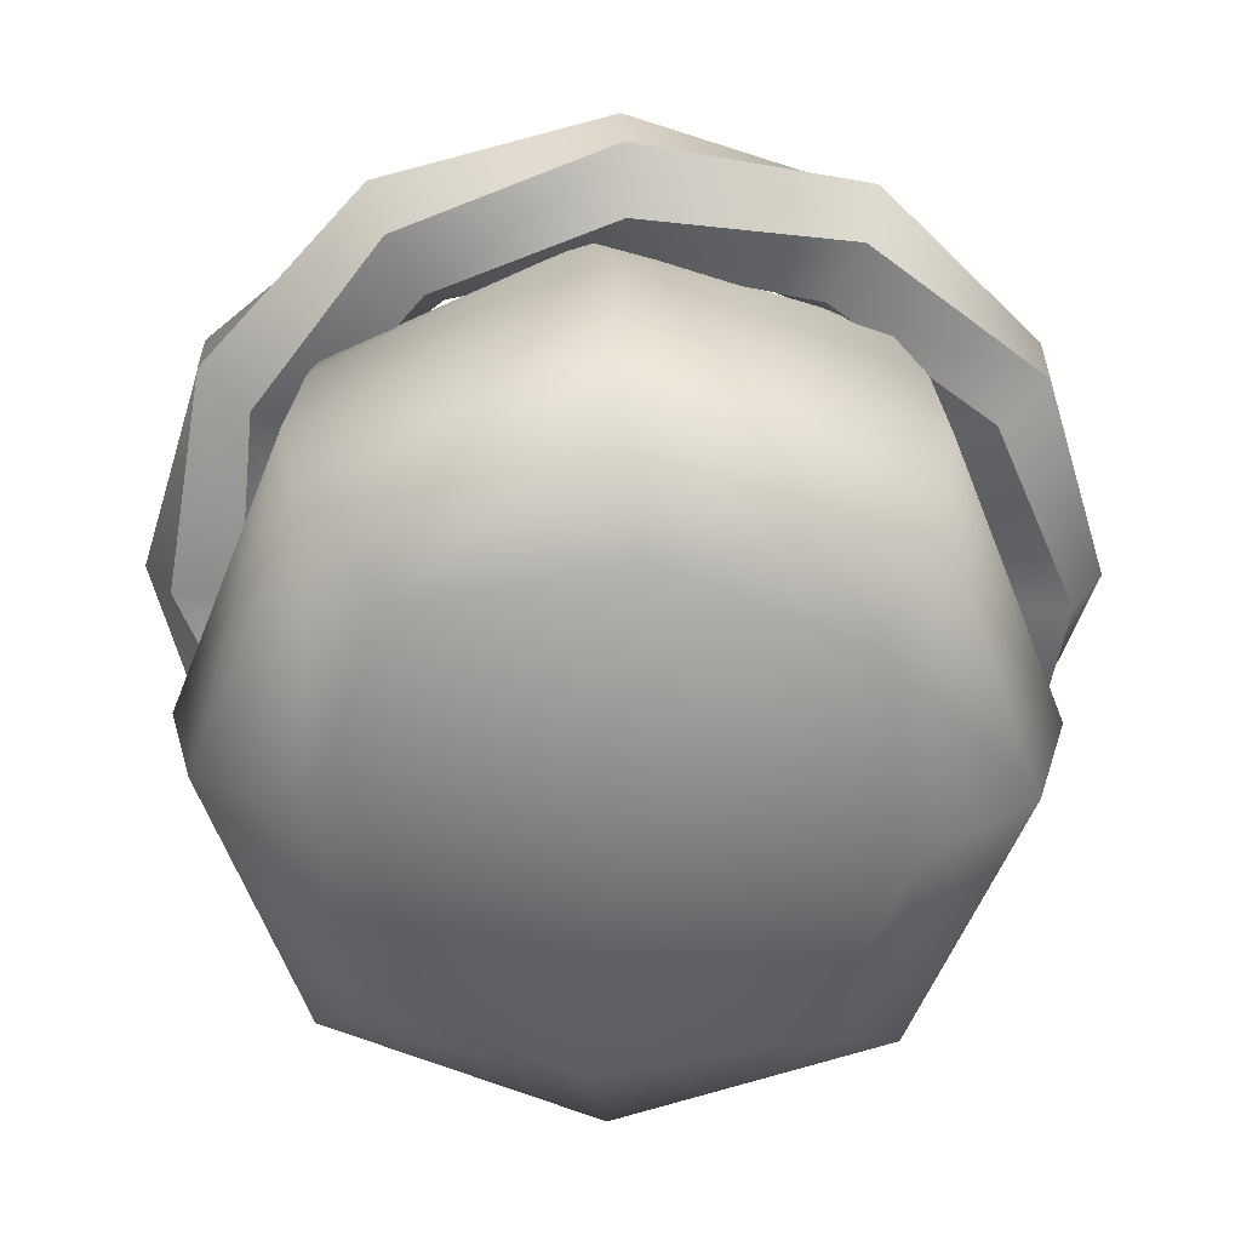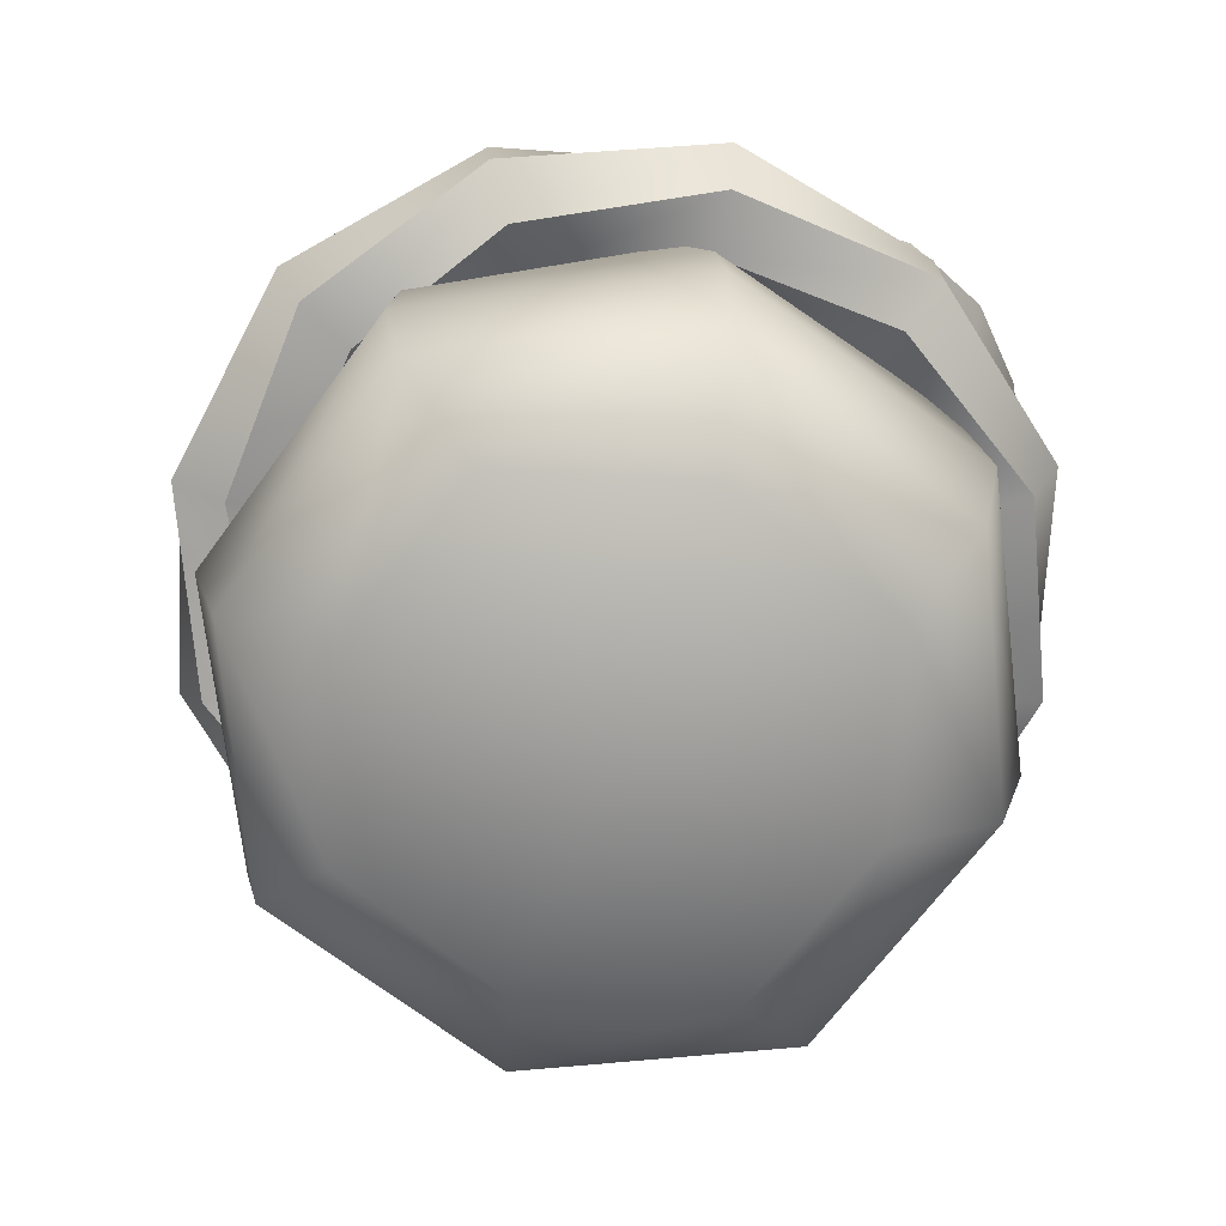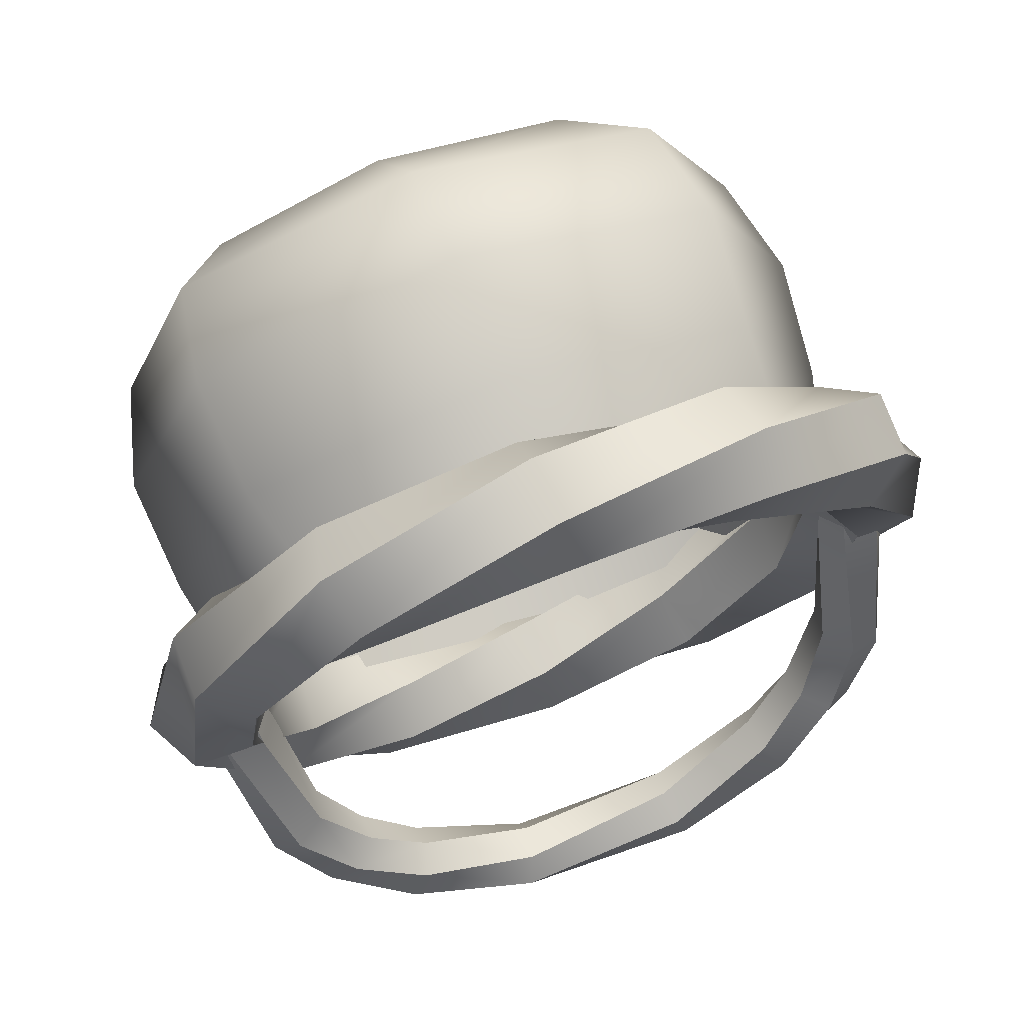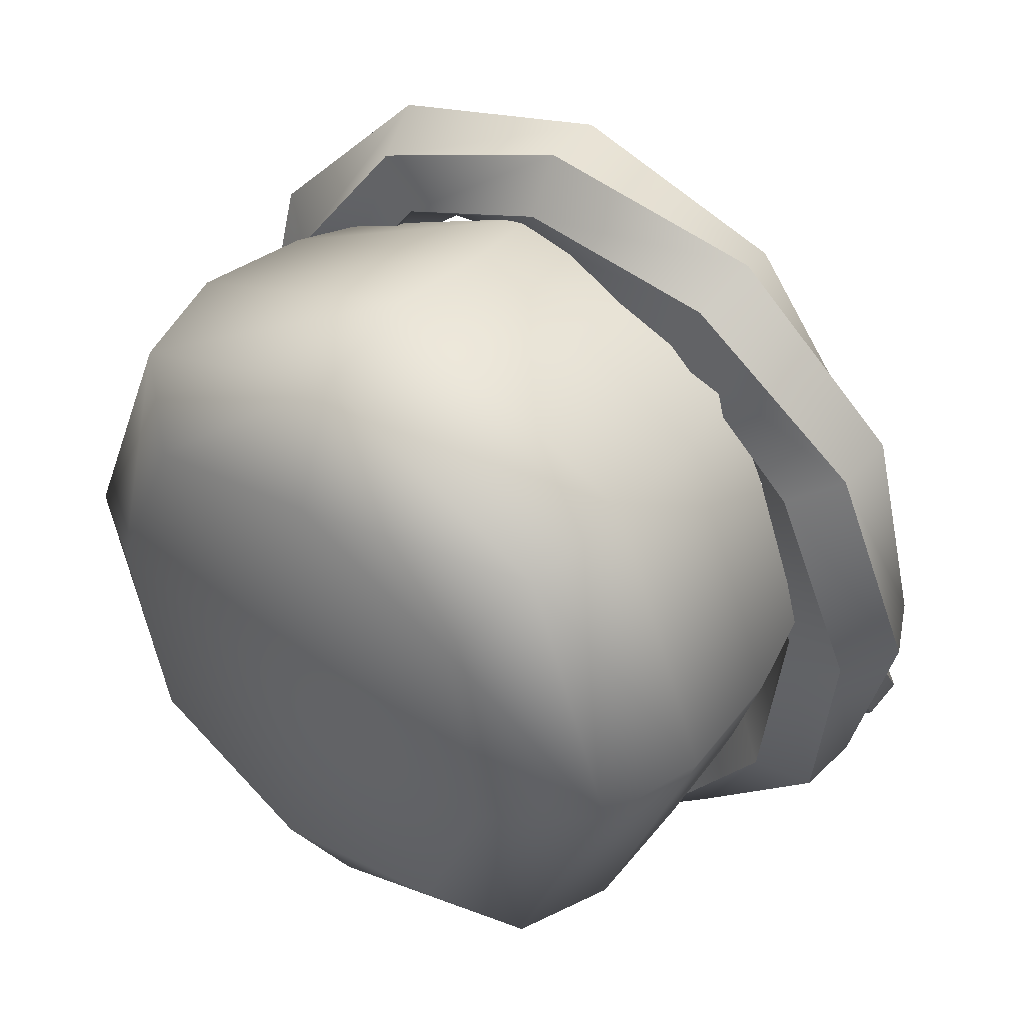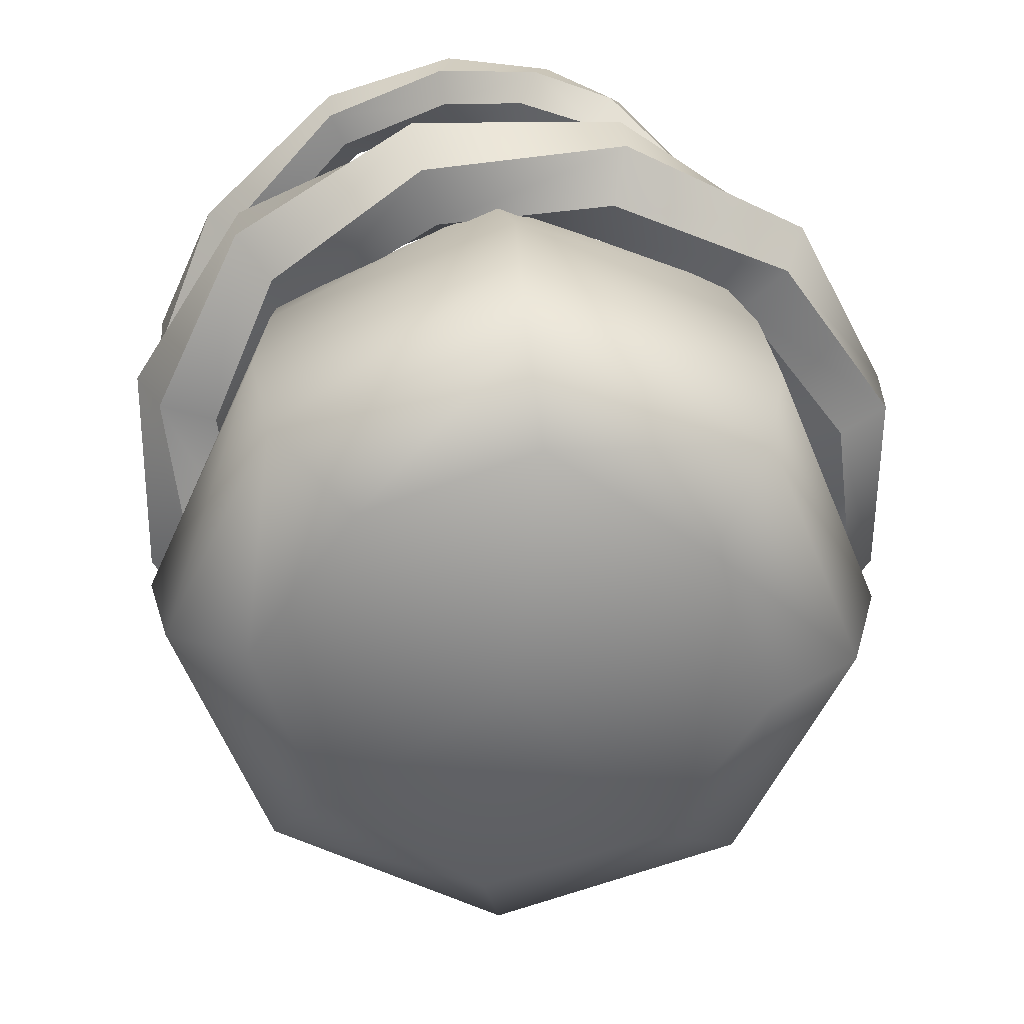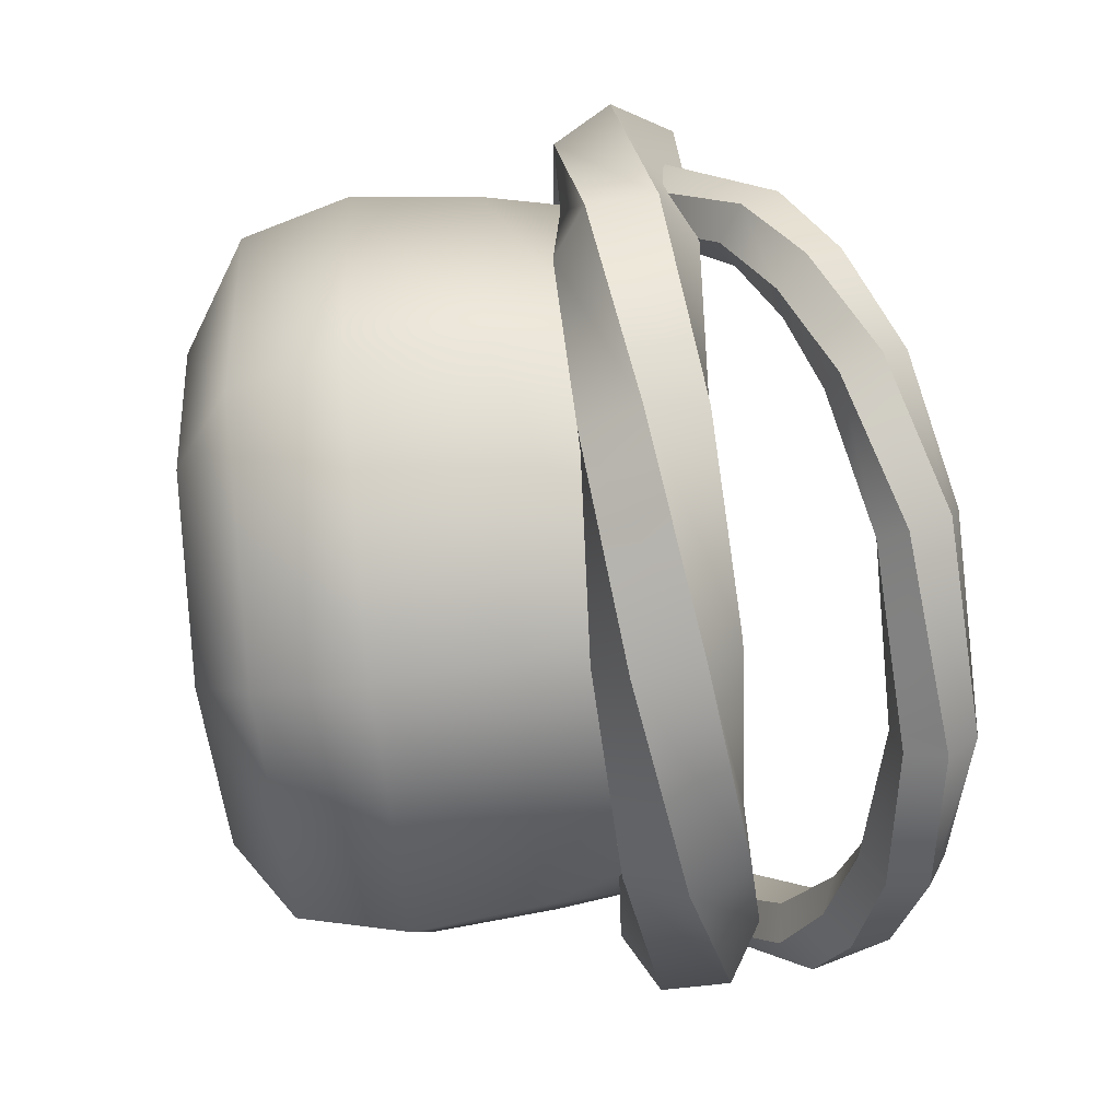
<metadata>
{"format":"obj","ext":"obj","renderer":"f3d","projection":"perspective","resolution":1024,"background":"white","views":[{"elev":30.1,"azim":1.1,"up":"+Z"},{"elev":-70.5,"azim":75.3,"up":"+Y"},{"elev":76.1,"azim":160.5,"up":"+Z"},{"elev":41.6,"azim":40.4,"up":"+Z"},{"elev":-59.5,"azim":-136.0,"up":"+Y"},{"elev":-76.2,"azim":95.7,"up":"+Z"}]}
</metadata>
<code>
o Food_Basket_A_Empty
v -0.1627 0.008903 0.1979
v -0.2616 0.1708 0.2621
v -0.1979 0.008903 -0.1627
v 0.2621 0.1708 0.2616
v 0.1979 0.008903 0.1627
v 0.2616 0.1708 -0.2621
v 0.1627 0.008903 -0.1979
v -0.2621 0.1708 -0.2616
v -0.2549 0.388 0.2191
v -0.2191 0.388 -0.2549
v 0.2549 0.388 -0.2191
v 0.2191 0.388 0.2549
v -0.2371 0.005735 0.02566
v 0.000363 0.1708 0.3648
v 0.3648 0.1708 -0.000363
v -0.2482 0.06763 -0.2366
v -0.02566 0.005735 -0.2371
v -0.3648 0.1708 0.000363
v 0.2366 0.06763 -0.2482
v 0.2371 0.005735 -0.02566
v 0.2507 0.2922 0.2547
v 0.2482 0.06763 0.2366
v 0.02566 0.005735 0.2371
v -0.000363 0.1708 -0.3648
v -0.2547 0.2922 0.2507
v -0.2366 0.06763 0.2482
v -0.2507 0.2922 -0.2547
v 0.2547 0.2922 -0.2507
v -0.02609 0.388 0.3299
v 0.3299 0.388 0.02609
v 0.02609 0.388 -0.3299
v -0.3299 0.388 -0.02609
v -0.006401 0.06718 -0.3368
v -0.3368 0.06718 0.006401
v 0.006401 0.06718 0.3368
v 0 -0.009277 -0
v 0.3368 0.06718 -0.006401
v -0.002886 0.2922 0.3522
v 0.3522 0.2922 0.002886
v 0.002886 0.2922 -0.3522
v -0.3522 0.2922 -0.002886
v 0.4253 0.4196 0
v 0.3943 0.475 0.003763
v 0.3324 0.475 0.003763
v 0.3014 0.4196 0
v 0.3324 0.3642 -0.003763
v 0.3943 0.3642 -0.003763
v 0.3622 0.4516 -0.2066
v 0.3168 0.4836 -0.1779
v 0.2693 0.4516 -0.153
v 0.2671 0.3876 -0.1567
v 0.3125 0.3556 -0.1854
v 0.3601 0.3876 -0.2104
v 0.2004 0.475 -0.3396
v 0.1694 0.475 -0.286
v 0.1507 0.4196 -0.261
v 0.1629 0.3642 -0.2897
v 0.1939 0.3642 -0.3434
v 0.2127 0.4196 -0.3683
v 0.004346 0.4836 -0.3634
v 0.002173 0.4516 -0.3097
v -0.002173 0.3876 -0.3097
v -0.004346 0.3556 -0.3634
v -0.002173 0.3876 -0.417
v 0.002173 0.4516 -0.417
v -0.1629 0.475 -0.2897
v -0.1507 0.4196 -0.261
v -0.1694 0.3642 -0.286
v -0.2004 0.3642 -0.3396
v -0.2127 0.4196 -0.3683
v -0.1939 0.475 -0.3434
v -0.2671 0.4516 -0.1567
v -0.2693 0.3876 -0.153
v -0.3168 0.3556 -0.1779
v -0.3622 0.3876 -0.2066
v -0.3601 0.4516 -0.2104
v -0.3125 0.4836 -0.1854
v -0.3014 0.4196 -0
v -0.3324 0.3642 0.003763
v -0.3943 0.3642 0.003763
v -0.4253 0.4196 -0
v -0.3943 0.475 -0.003764
v -0.3324 0.475 -0.003764
v -0.2671 0.3876 0.1567
v -0.3125 0.3556 0.1854
v -0.3601 0.3876 0.2104
v -0.3622 0.4516 0.2066
v -0.3168 0.4836 0.1779
v -0.2693 0.4516 0.153
v -0.1629 0.3642 0.2897
v -0.1939 0.3642 0.3434
v -0.2127 0.4196 0.3683
v -0.2004 0.475 0.3396
v -0.1694 0.475 0.286
v -0.1507 0.4196 0.261
v 0.004346 0.3556 0.3634
v 0.002173 0.3876 0.417
v -0.002173 0.4516 0.417
v -0.004346 0.4836 0.3634
v -0.002173 0.4516 0.3097
v 0.002173 0.3876 0.3097
v 0.2004 0.3642 0.3396
v 0.2127 0.4196 0.3683
v 0.1939 0.475 0.3434
v 0.1629 0.475 0.2897
v 0.1507 0.4196 0.261
v 0.1694 0.3642 0.286
v 0.3622 0.3876 0.2066
v 0.3601 0.4516 0.2104
v 0.3125 0.4836 0.1854
v 0.2671 0.4516 0.1567
v 0.2693 0.3876 0.153
v 0.3168 0.3556 0.1779
v 0 0.09377 0
v 0.1984 0.1005 0.1984
v 0 0.1005 0.2758
v -0.1984 0.1005 0.1984
v 0.1984 0.1005 -0.1984
v 0.2758 0.1005 0
v -0.1984 0.1005 -0.1984
v 0 0.1005 -0.2758
v -0.2758 0.1005 0
v -0.3218 0.4736 -0.02583
v -0.3576 0.4748 -0.02548
v -0.3763 0.4442 -0.04187
v -0.3576 0.4137 -0.05826
v -0.3218 0.4148 -0.05791
v -0.3049 0.4442 -0.04187
v 0.3576 0.4151 -0.06057
v 0.3218 0.4159 -0.05976
v 0.3049 0.4442 -0.04187
v 0.3218 0.4726 -0.02398
v 0.3576 0.4734 -0.02317
v 0.3763 0.4442 -0.04187
v 0.3532 0.5537 -0.1973
v 0.3073 0.5987 -0.2583
v 0.2773 0.6017 -0.235
v 0.3259 0.5649 -0.1717
v 0.2958 0.5439 -0.1664
v 0.2515 0.5743 -0.2358
v 0.2543 0.5447 -0.2579
v 0.291 0.5121 -0.1847
v 0.3161 0.4993 -0.2104
v 0.2822 0.5404 -0.281
v 0.3481 0.52 -0.2174
v 0.3096 0.5672 -0.2819
v 0.2266 0.6413 -0.3154
v 0.208 0.6284 -0.2862
v 0.1958 0.5939 -0.2864
v 0.2008 0.5704 -0.3151
v 0.2191 0.5814 -0.3459
v 0.2326 0.6179 -0.3464
v -0.2008 0.6215 -0.285
v -0.1958 0.585 -0.2917
v -0.208 0.5681 -0.3216
v -0.2266 0.5873 -0.3471
v -0.2326 0.6258 -0.3417
v -0.2191 0.6431 -0.3097
v -0.2543 0.5841 -0.2348
v -0.291 0.536 -0.1706
v -0.2958 0.5045 -0.1895
v -0.2515 0.5504 -0.2499
v -0.2773 0.5364 -0.2734
v -0.3259 0.499 -0.2104
v -0.3532 0.5268 -0.2132
v -0.3073 0.5581 -0.2822
v -0.3481 0.5607 -0.1935
v -0.3096 0.5941 -0.2661
v -0.2822 0.6063 -0.2423
v -0.3161 0.5646 -0.172
v 0.0964 0.6699 -0.3529
v 0.08631 0.6442 -0.3304
v 0.1006 0.6599 -0.3889
v 0.08097 0.6095 -0.342
v 0.08464 0.5985 -0.3763
v 0.09432 0.6233 -0.4007
v -0.08464 0.6613 -0.3394
v -0.08097 0.626 -0.3323
v -0.09432 0.6706 -0.3729
v -0.08631 0.5989 -0.357
v -0.0964 0.6061 -0.3904
v -0.1006 0.6424 -0.3991
v -0.3241 0.4539 -0.000724
v -0.3553 0.4548 -0.000421
v -0.3716 0.4283 -0.01469
v -0.3553 0.4017 -0.02896
v -0.3241 0.4026 -0.02866
v -0.3094 0.4283 -0.01469
v 0.3553 0.4029 -0.03097
v 0.3241 0.4036 -0.03027
v 0.3094 0.4283 -0.01469
v 0.3241 0.4529 0.000886
v 0.3553 0.4537 0.001593
v 0.3716 0.4283 -0.01469
v -0.34 0.4185 0.001829
v 0.34 0.4185 0.001829
f 16 33 17
f 8 24 33
f 24 6 19
f 33 19 7
f 26 34 13
f 2 18 34
f 18 8 16
f 34 16 3
f 22 35 23
f 4 14 35
f 14 2 26
f 35 26 1
f 3 17 36
f 7 20 36
f 36 20 5
f 36 23 1
f 19 37 20
f 6 15 37
f 15 4 22
f 37 22 5
f 21 38 14
f 12 29 38
f 29 9 25
f 38 25 2
f 28 39 15
f 11 30 39
f 30 12 21
f 39 21 4
f 27 40 24
f 10 31 40
f 31 11 28
f 40 28 6
f 25 41 18
f 9 32 41
f 32 10 27
f 41 27 8
f 48 42 47 53
f 42 48 49 43
f 43 49 50 44
f 44 50 51 45
f 45 51 52 46
f 46 52 53 47
f 54 48 53 59
f 48 54 55 49
f 49 55 56 50
f 50 56 57 51
f 51 57 58 52
f 52 58 59 53
f 60 54 59 65
f 54 60 61 55
f 55 61 62 56
f 56 62 63 57
f 57 63 64 58
f 58 64 65 59
f 66 60 65 71
f 60 66 67 61
f 61 67 68 62
f 62 68 69 63
f 63 69 70 64
f 64 70 71 65
f 72 66 71 77
f 66 72 73 67
f 67 73 74 68
f 68 74 75 69
f 69 75 76 70
f 70 76 77 71
f 78 72 77 83
f 72 78 79 73
f 73 79 80 74
f 74 80 81 75
f 75 81 82 76
f 76 82 83 77
f 84 78 83 89
f 78 84 85 79
f 79 85 86 80
f 80 86 87 81
f 81 87 88 82
f 82 88 89 83
f 90 84 89 95
f 84 90 91 85
f 85 91 92 86
f 86 92 93 87
f 87 93 94 88
f 88 94 95 89
f 96 90 95 101
f 90 96 97 91
f 91 97 98 92
f 92 98 99 93
f 93 99 100 94
f 94 100 101 95
f 102 96 101 107
f 96 102 103 97
f 97 103 104 98
f 98 104 105 99
f 99 105 106 100
f 100 106 107 101
f 108 102 107 113
f 102 108 109 103
f 103 109 110 104
f 104 110 111 105
f 105 111 112 106
f 106 112 113 107
f 42 108 113 47
f 108 42 43 109
f 109 43 44 110
f 110 44 45 111
f 111 45 46 112
f 112 46 47 113
f 32 122 120 10
f 31 121 118 11
f 30 119 115 12
f 29 116 117 9
f 9 117 122 32
f 10 120 121 31
f 11 118 119 30
f 114 116 115
f 114 117 116
f 114 119 118
f 114 115 119
f 114 121 120
f 114 118 121
f 114 122 117
f 114 120 122
f 12 115 116 29
f 22 4 35
f 15 39 4
f 28 11 39
f 35 14 26
f 4 21 14
f 39 30 21
f 26 2 34
f 14 38 2
f 21 12 38
f 23 35 1
f 5 22 23
f 37 15 22
f 6 28 15
f 40 31 28
f 27 10 40
f 24 40 6
f 19 6 37
f 20 37 5
f 7 19 20
f 33 24 19
f 8 27 24
f 41 32 27
f 25 9 41
f 18 41 8
f 16 8 33
f 17 33 7
f 3 16 17
f 34 18 16
f 2 25 18
f 38 29 25
f 13 34 3
f 1 26 13
f 13 36 1
f 23 36 5
f 17 7 36
f 13 3 36
f 130 131 142 143
f 147 136 146 152
f 137 148 149 140
f 140 149 150 141
f 141 150 151 144
f 144 151 152 146
f 136 147 148 137
f 128 127 161 160
f 134 129 145 135
f 127 126 164 161
f 124 123 170 167
f 154 155 180 178
f 157 158 179 182
f 155 156 181 180
f 156 157 182 181
f 153 154 178 177
f 158 153 177 179
f 134 135 138 133
f 153 159 162 154
f 154 162 163 155
f 159 153 158 169
f 155 163 166 156
f 156 166 168 157
f 157 168 169 158
f 126 125 165 164
f 125 124 167 165
f 129 130 143 145
f 123 128 160 170
f 132 133 138 139
f 131 132 139 142
f 136 137 138 135
f 140 141 142 139
f 135 145 146 136
f 160 161 162 159
f 164 165 166 163
f 159 169 170 160
f 144 146 145 143
f 137 140 139 138
f 141 144 143 142
f 161 164 163 162
f 165 167 168 166
f 167 170 169 168
f 149 148 172 174
f 147 152 173 171
f 151 150 175 176
f 150 149 174 175
f 179 177 171 173
f 179 173 176 182
f 176 175 181 182
f 152 151 176 173
f 175 174 180 181
f 180 174 172 178
f 148 147 171 172
f 172 171 177 178
f 133 132 192 193
f 129 134 194 189
f 124 125 185 184
f 127 128 188 187
f 125 126 186 185
f 132 131 191 192
f 130 129 189 190
f 131 130 190 191
f 134 133 193 194
f 126 127 187 186
f 128 123 183 188
f 123 124 184 183
f 190 189 196
f 191 190 196
f 194 193 196
f 186 187 195
f 188 183 195
f 183 184 195
f 193 192 196
f 189 194 196
f 184 185 195
f 187 188 195
f 185 186 195
f 192 191 196

</code>
